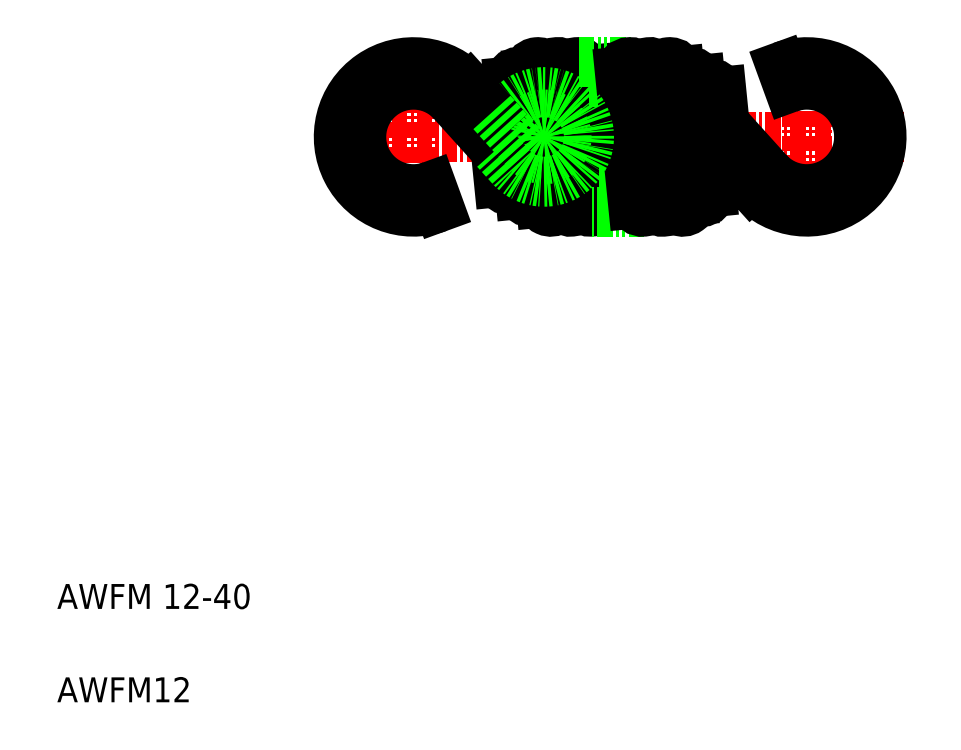
<metadata>
{"format":"dxf","ext":"dxf","renderer":"ezdxf+matplotlib","layout":"modelspace","background":"white","min_lineweight":24,"dpi":150}
</metadata>
<code>
0
SECTION
2
ENTITIES
0
LINE
8
CENTER
10
87.84
20
225.8
30
0
11
135
21
225.8
31
0
0
LINE
8
CENTER
10
95.58
20
233
30
0
11
95.58
21
218.7
31
0
0
LINE
8
0
10
109
20
220.6
30
0
11
108
21
231
31
0
0
LINE
8
0
10
107.4
20
220.7
30
0
11
106.4
21
231.1
31
0
0
LINE
8
0
10
110.6
20
220.6
30
0
11
109.5
21
231.2
31
0
0
ARC
8
0
10
102.5
20
229.3
30
0
40
0.8
50
5.699
51
177.6
0
LINE
8
0
10
104.1
20
221.2
30
0
11
103.2
21
230.3
31
0
0
LINE
8
0
10
105.8
20
220.6
30
0
11
104.8
21
231
31
0
0
ARC
8
0
10
104.9
20
221.4
30
0
40
0.8
50
193.8
51
5.711
0
LINE
8
0
10
102.4
20
222.2
30
0
11
101.7
21
229.3
31
0
0
ARC
8
0
10
103.2
20
222.4
30
0
40
0.8
50
193.8
51
5.711
0
ARC
8
0
10
109.8
20
220.6
30
0
40
0.8
50
185.7
51
357.6
0
ARC
8
0
10
108.2
20
220.6
30
0
40
0.8
50
193.8
51
357.6
0
ARC
8
0
10
106.6
20
220.6
30
0
40
0.8
50
185.7
51
5.711
0
ARC
8
0
10
104
20
230.3
30
0
40
0.8
50
5.699
51
177.6
0
ARC
8
0
10
108.8
20
231
30
0
40
0.8
50
11.42
51
180
0
ARC
8
0
10
107.2
20
231
30
0
40
0.8
50
11.42
51
175.8
0
ARC
8
0
10
105.6
20
231
30
0
40
0.8
50
5.711
51
185.7
0
TEXT
8
0
10
66.94
20
187.9
30
0
40
2
1
AWFM 12-40
0
TEXT
8
0
10
66.94
20
180.4
30
0
40
2
1
AWFM12
0
LINE
8
0
10
114.1
20
219.8
30
0
11
109.9
21
219.8
31
0
0
LINE
8
0
10
108.9
20
231.8
30
0
11
113
21
231.8
31
0
0
LINE
8
0
10
109.6
20
230.2
30
0
11
112.2
21
230.2
31
0
0
LINE
8
0
10
97.63
20
220.2
30
0
11
97.01
21
221.9
31
0
0
LINE
8
0
10
110.5
20
221.4
30
0
11
113.1
21
221.4
31
0
0
ARC
8
0
10
95.58
20
225.8
30
0
40
4.2
50
42.02
51
290
0
ARC
8
0
10
95.58
20
225.8
30
0
40
6
50
42.02
51
290
0
LINE
8
0
10
120.3
20
229.5
30
0
11
121
21
222.4
31
0
0
ARC
8
0
10
120.2
20
222.4
30
0
40
0.8
50
185.7
51
357.6
0
LINE
8
CENTER
10
127.2
20
218.7
30
0
11
127.2
21
233
31
0
0
ARC
8
0
10
113
20
231
30
0
40
0.8
50
5.711
51
177.6
0
ARC
8
0
10
116.2
20
231
30
0
40
0.8
50
5.711
51
185.7
0
ARC
8
0
10
114.6
20
231
30
0
40
0.8
50
13.79
51
177.6
0
LINE
8
0
10
112.2
20
231.1
30
0
11
113.2
21
220.5
31
0
0
LINE
8
0
10
113.8
20
231.1
30
0
11
114.8
21
220.6
31
0
0
LINE
8
0
10
115.4
20
231
30
0
11
116.4
21
220.6
31
0
0
LINE
8
0
10
116.9
20
231.1
30
0
11
118
21
220.7
31
0
0
LINE
8
0
10
118.6
20
230.4
30
0
11
119.5
21
221.4
31
0
0
ARC
8
0
10
117.8
20
230.2
30
0
40
0.8
50
13.79
51
185.7
0
ARC
8
0
10
119.5
20
229.3
30
0
40
0.8
50
13.79
51
185.7
0
ARC
8
0
10
115.6
20
220.6
30
0
40
0.8
50
191.4
51
355.8
0
ARC
8
0
10
117.2
20
220.6
30
0
40
0.8
50
185.7
51
5.711
0
ARC
8
0
10
118.7
20
221.4
30
0
40
0.8
50
185.7
51
357.6
0
ARC
8
0
10
114
20
220.6
30
0
40
0.8
50
191.4
51
360
0
ARC
8
0
10
106.1
20
225.8
30
0
40
3.6
50
222
51
162
0
CIRCLE
8
0
10
106.1
20
225.8
30
0
40
1.8
0
LINE
8
0
10
98.7
20
228.7
30
0
11
102.2
21
224.8
31
0
0
LINE
8
0
10
100
20
229.9
30
0
11
101.9
21
227.8
31
0
0
LINE
8
0
10
101.9
20
227.8
30
0
11
104.7
21
224.6
31
0
0
LINE
8
0
10
103.4
20
223.4
30
0
11
102.2
21
224.8
31
0
0
ARC
8
0
10
127.2
20
225.8
30
0
40
4.2
50
222
51
110
0
LINE
8
0
10
125.1
20
231.5
30
0
11
125.7
21
229.8
31
0
0
LINE
8
0
10
124.1
20
223
30
0
11
120.6
21
226.9
31
0
0
LINE
8
0
10
122.7
20
221.8
30
0
11
120.9
21
223.9
31
0
0
ARC
8
0
10
127.2
20
225.8
30
0
40
6
50
222
51
110
0
ENDSEC
0
EOF

</code>
